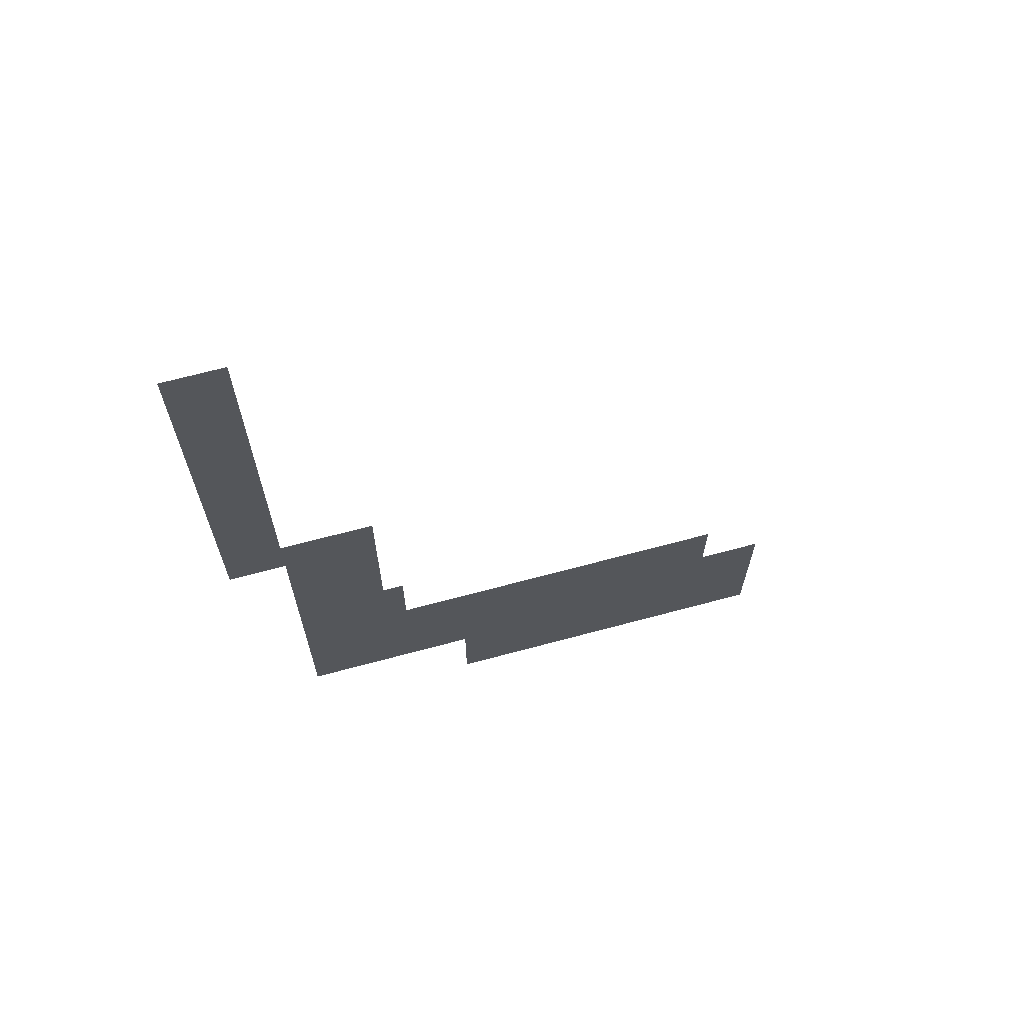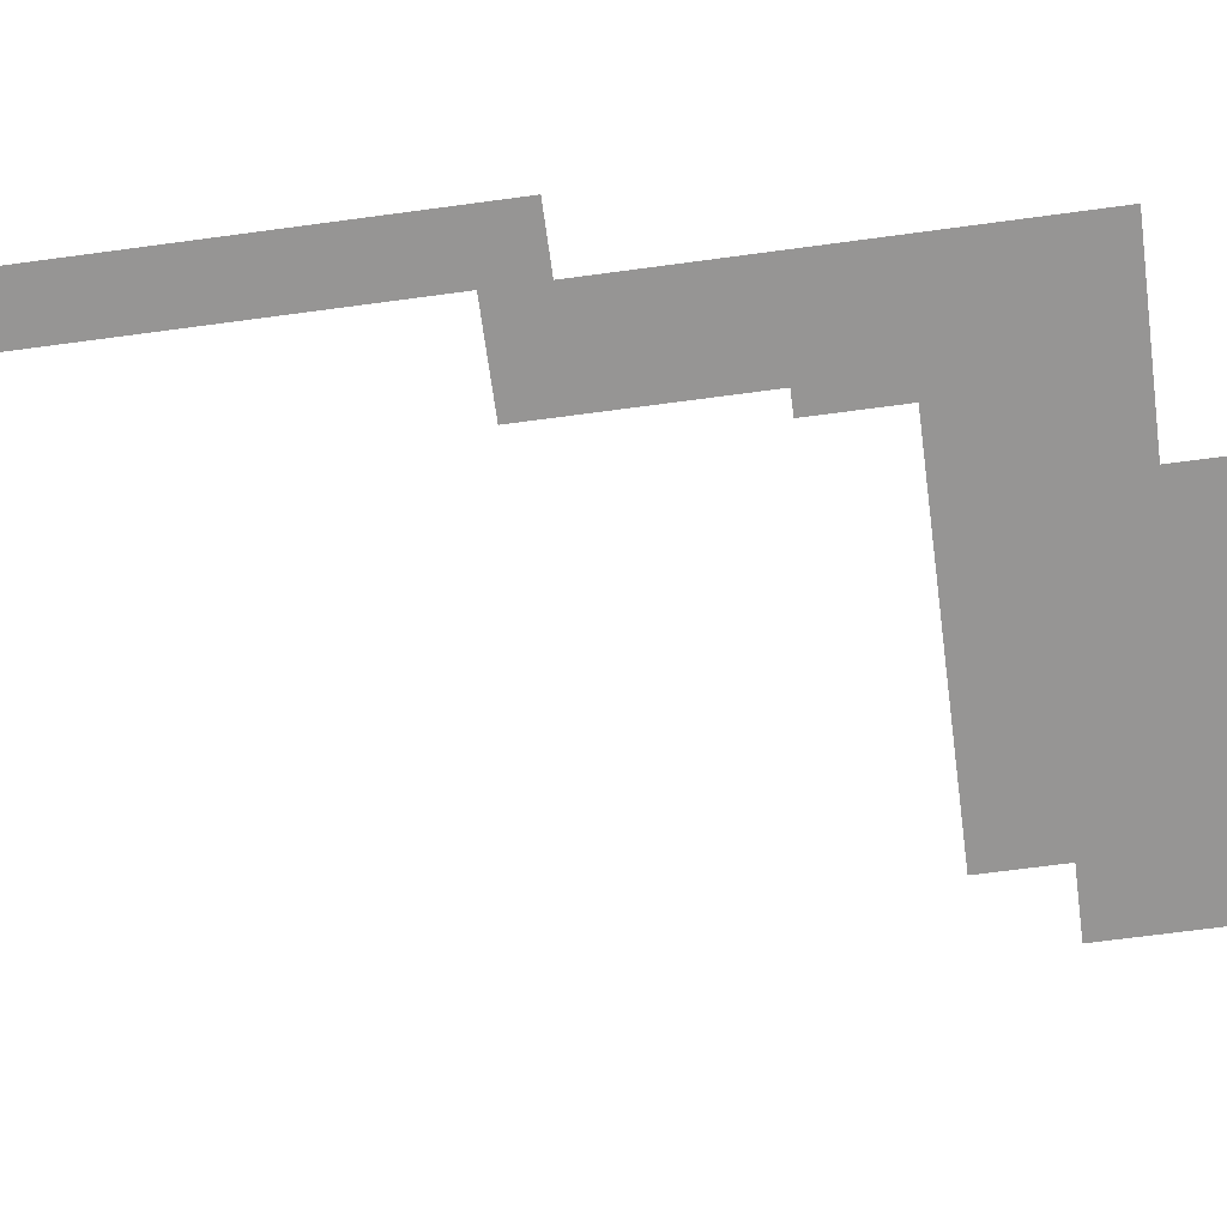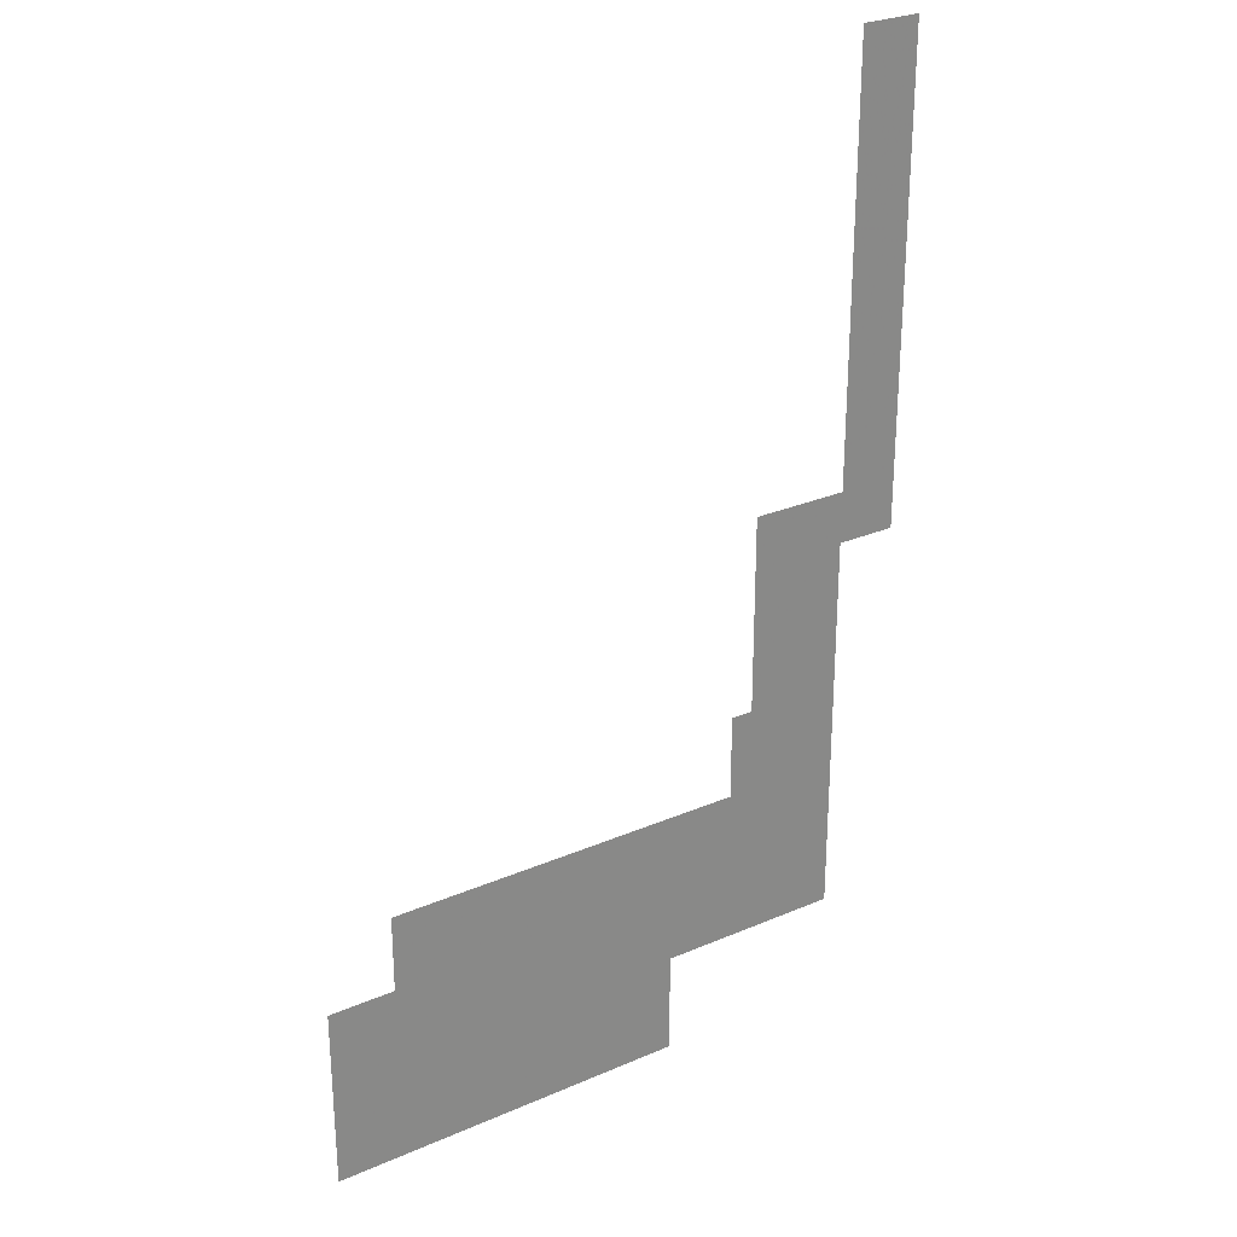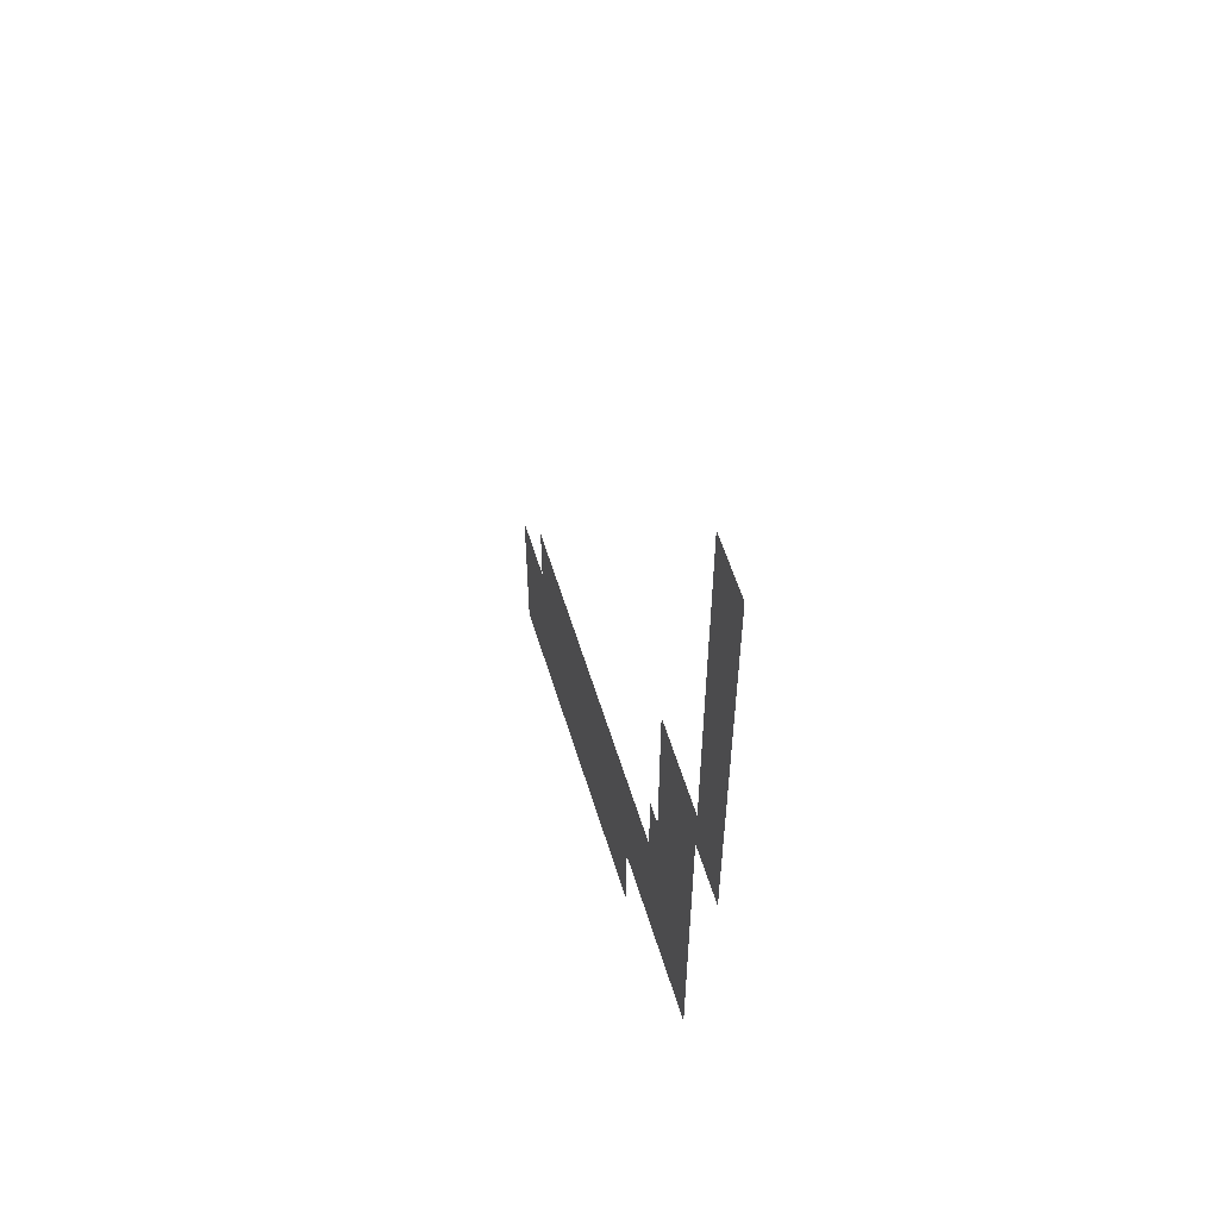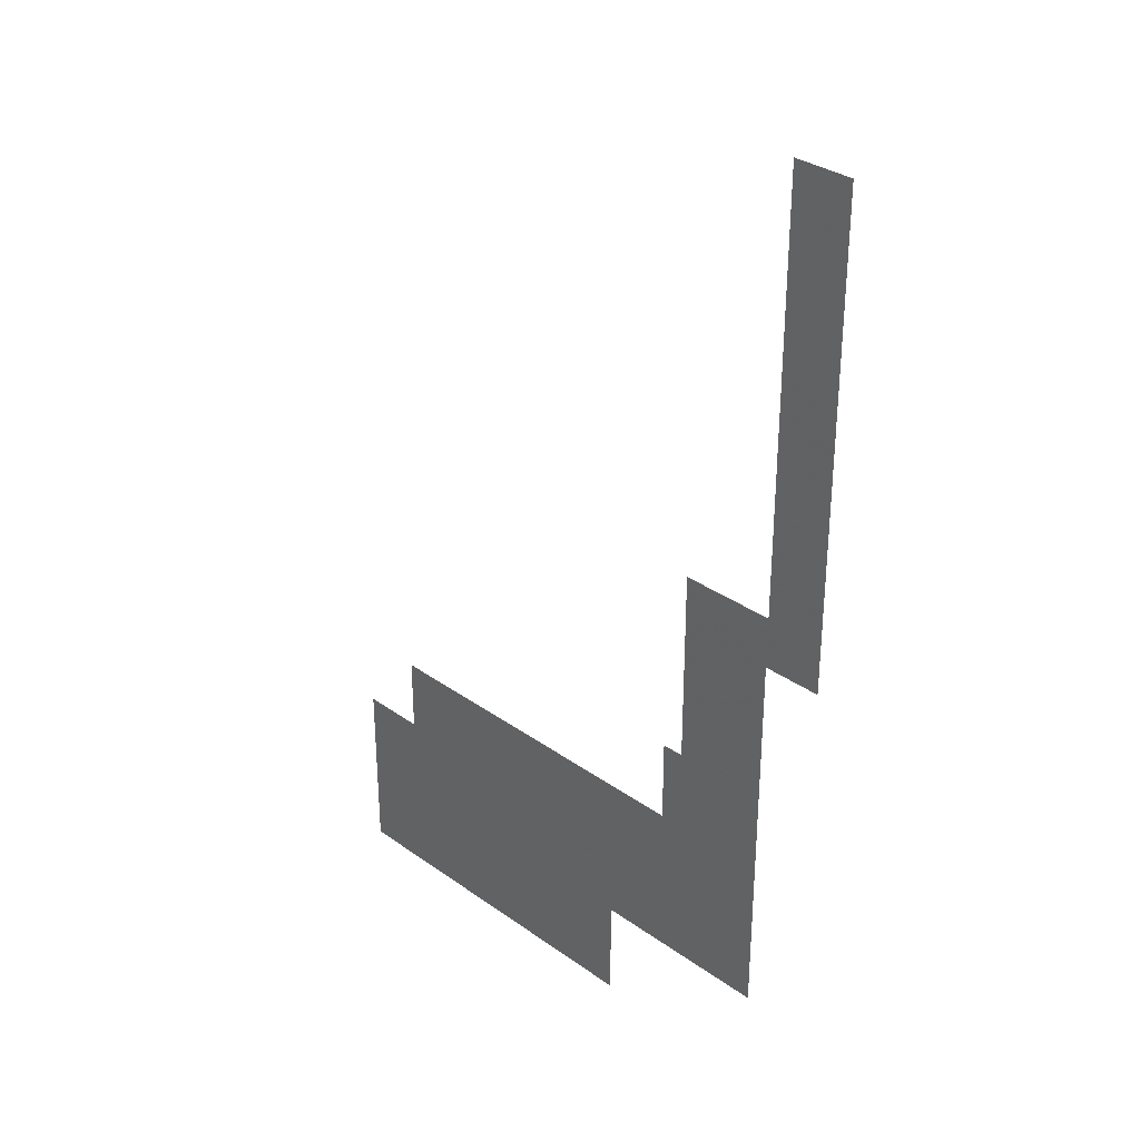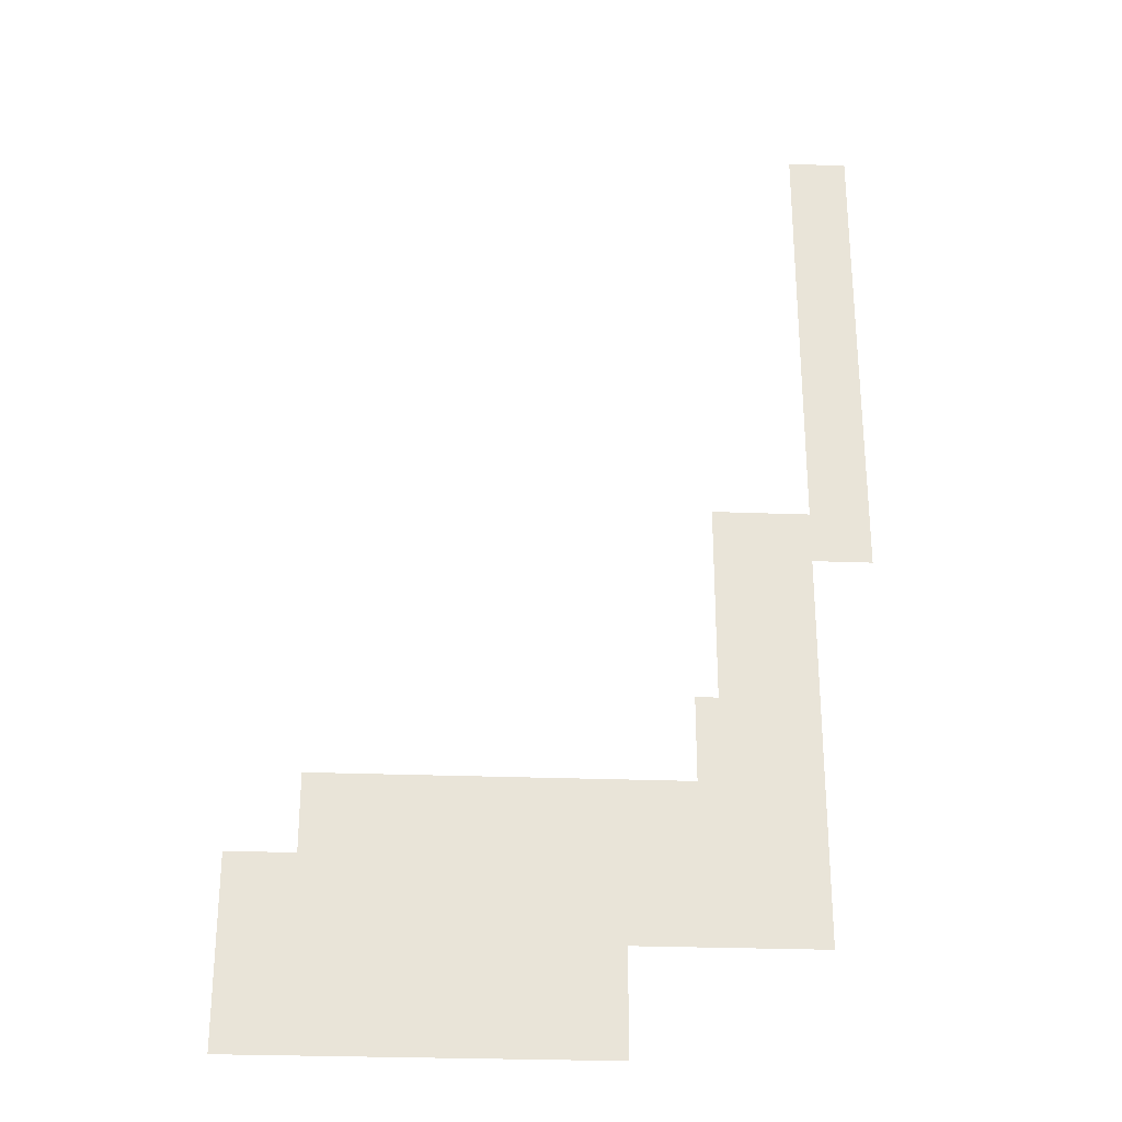
<metadata>
{"format":"obj","ext":"obj","renderer":"f3d","projection":"perspective","resolution":1024,"background":"white","views":[{"elev":68.5,"azim":165.0,"up":"+Z"},{"elev":-67.5,"azim":97.7,"up":"+Y"},{"elev":27.8,"azim":-33.4,"up":"+Z"},{"elev":58.8,"azim":72.9,"up":"+Z"},{"elev":32.5,"azim":44.8,"up":"+Z"},{"elev":-28.1,"azim":-3.3,"up":"+Z"}]}
</metadata>
<code>
v -4804 -124 -1.098e+04
v -4804 -124 -1.172e+04
v -4804 -124 -1.191e+04
v -4676 -124 -1.098e+04
v -4804 -124 -1.098e+04
v -4804 -124 -1.191e+04
v -4676 -124 -1.202e+04
v -4676 -124 -1.098e+04
v -4804 -124 -1.191e+04
v -4804 -124 -1.202e+04
v -4676 -124 -1.202e+04
v -4804 -124 -1.191e+04
v -4804 -124 -1.229e+04
v -4804 -124 -1.202e+04
v -5012 -124 -1.202e+04
v -5012 -124 -1.229e+04
v -4804 -124 -1.229e+04
v -5012 -124 -1.202e+04
v -4804 -124 -1.202e+04
v -4804 -124 -1.191e+04
v -5012 -124 -1.191e+04
v -5012 -124 -1.202e+04
v -4804 -124 -1.202e+04
v -5012 -124 -1.191e+04
v -4804 -124 -1.287e+04
v -4804 -124 -1.234e+04
v -5012 -124 -1.234e+04
v -5051 -124 -1.287e+04
v -4804 -124 -1.287e+04
v -5012 -124 -1.234e+04
v -5060 -124 -1.287e+04
v -5051 -124 -1.287e+04
v -5012 -124 -1.234e+04
v -5060 -124 -1.252e+04
v -5060 -124 -1.287e+04
v -5012 -124 -1.234e+04
v -5060 -124 -1.234e+04
v -5060 -124 -1.252e+04
v -5012 -124 -1.234e+04
v -4804 -124 -1.229e+04
v -5012 -124 -1.229e+04
v -5012 -124 -1.234e+04
v -4804 -124 -1.234e+04
v -4804 -124 -1.229e+04
v -5012 -124 -1.234e+04
v -5204 -124 -1.252e+04
v -5204 -124 -1.287e+04
v -5069 -124 -1.287e+04
v -5060 -124 -1.252e+04
v -5204 -124 -1.252e+04
v -5069 -124 -1.287e+04
v -5060 -124 -1.287e+04
v -5060 -124 -1.252e+04
v -5069 -124 -1.287e+04
v -5988 -124 -1.309e+04
v -5220 -124 -1.309e+04
v -5220 -124 -1.288e+04
v -5988 -124 -1.288e+04
v -5988 -124 -1.309e+04
v -5220 -124 -1.288e+04
v -5204 -124 -1.309e+04
v -5204 -124 -1.288e+04
v -5220 -124 -1.288e+04
v -5220 -124 -1.309e+04
v -5204 -124 -1.309e+04
v -5220 -124 -1.288e+04
v -5220 -124 -1.288e+04
v -5220 -124 -1.269e+04
v -5844 -124 -1.269e+04
v -5988 -124 -1.288e+04
v -5220 -124 -1.288e+04
v -5844 -124 -1.269e+04
v -5988 -124 -1.269e+04
v -5988 -124 -1.288e+04
v -5844 -124 -1.269e+04
v -5220 -124 -1.269e+04
v -5220 -124 -1.252e+04
v -5844 -124 -1.252e+04
v -5844 -124 -1.269e+04
v -5220 -124 -1.269e+04
v -5844 -124 -1.252e+04
v -5220 -124 -1.252e+04
v -5220 -124 -1.269e+04
v -5220 -124 -1.288e+04
v -5204 -124 -1.252e+04
v -5220 -124 -1.252e+04
v -5220 -124 -1.288e+04
v -5204 -124 -1.287e+04
v -5204 -124 -1.252e+04
v -5220 -124 -1.288e+04
v -5204 -124 -1.288e+04
v -5204 -124 -1.287e+04
v -5220 -124 -1.288e+04
f 1 2 3
f 4 5 6
f 7 8 9
f 10 11 12
f 13 14 15
f 16 17 18
f 19 20 21
f 22 23 24
f 25 26 27
f 28 29 30
f 31 32 33
f 34 35 36
f 37 38 39
f 40 41 42
f 43 44 45
f 46 47 48
f 49 50 51
f 52 53 54
f 55 56 57
f 58 59 60
f 61 62 63
f 64 65 66
f 67 68 69
f 70 71 72
f 73 74 75
f 76 77 78
f 79 80 81
f 82 83 84
f 85 86 87
f 88 89 90
f 91 92 93

</code>
